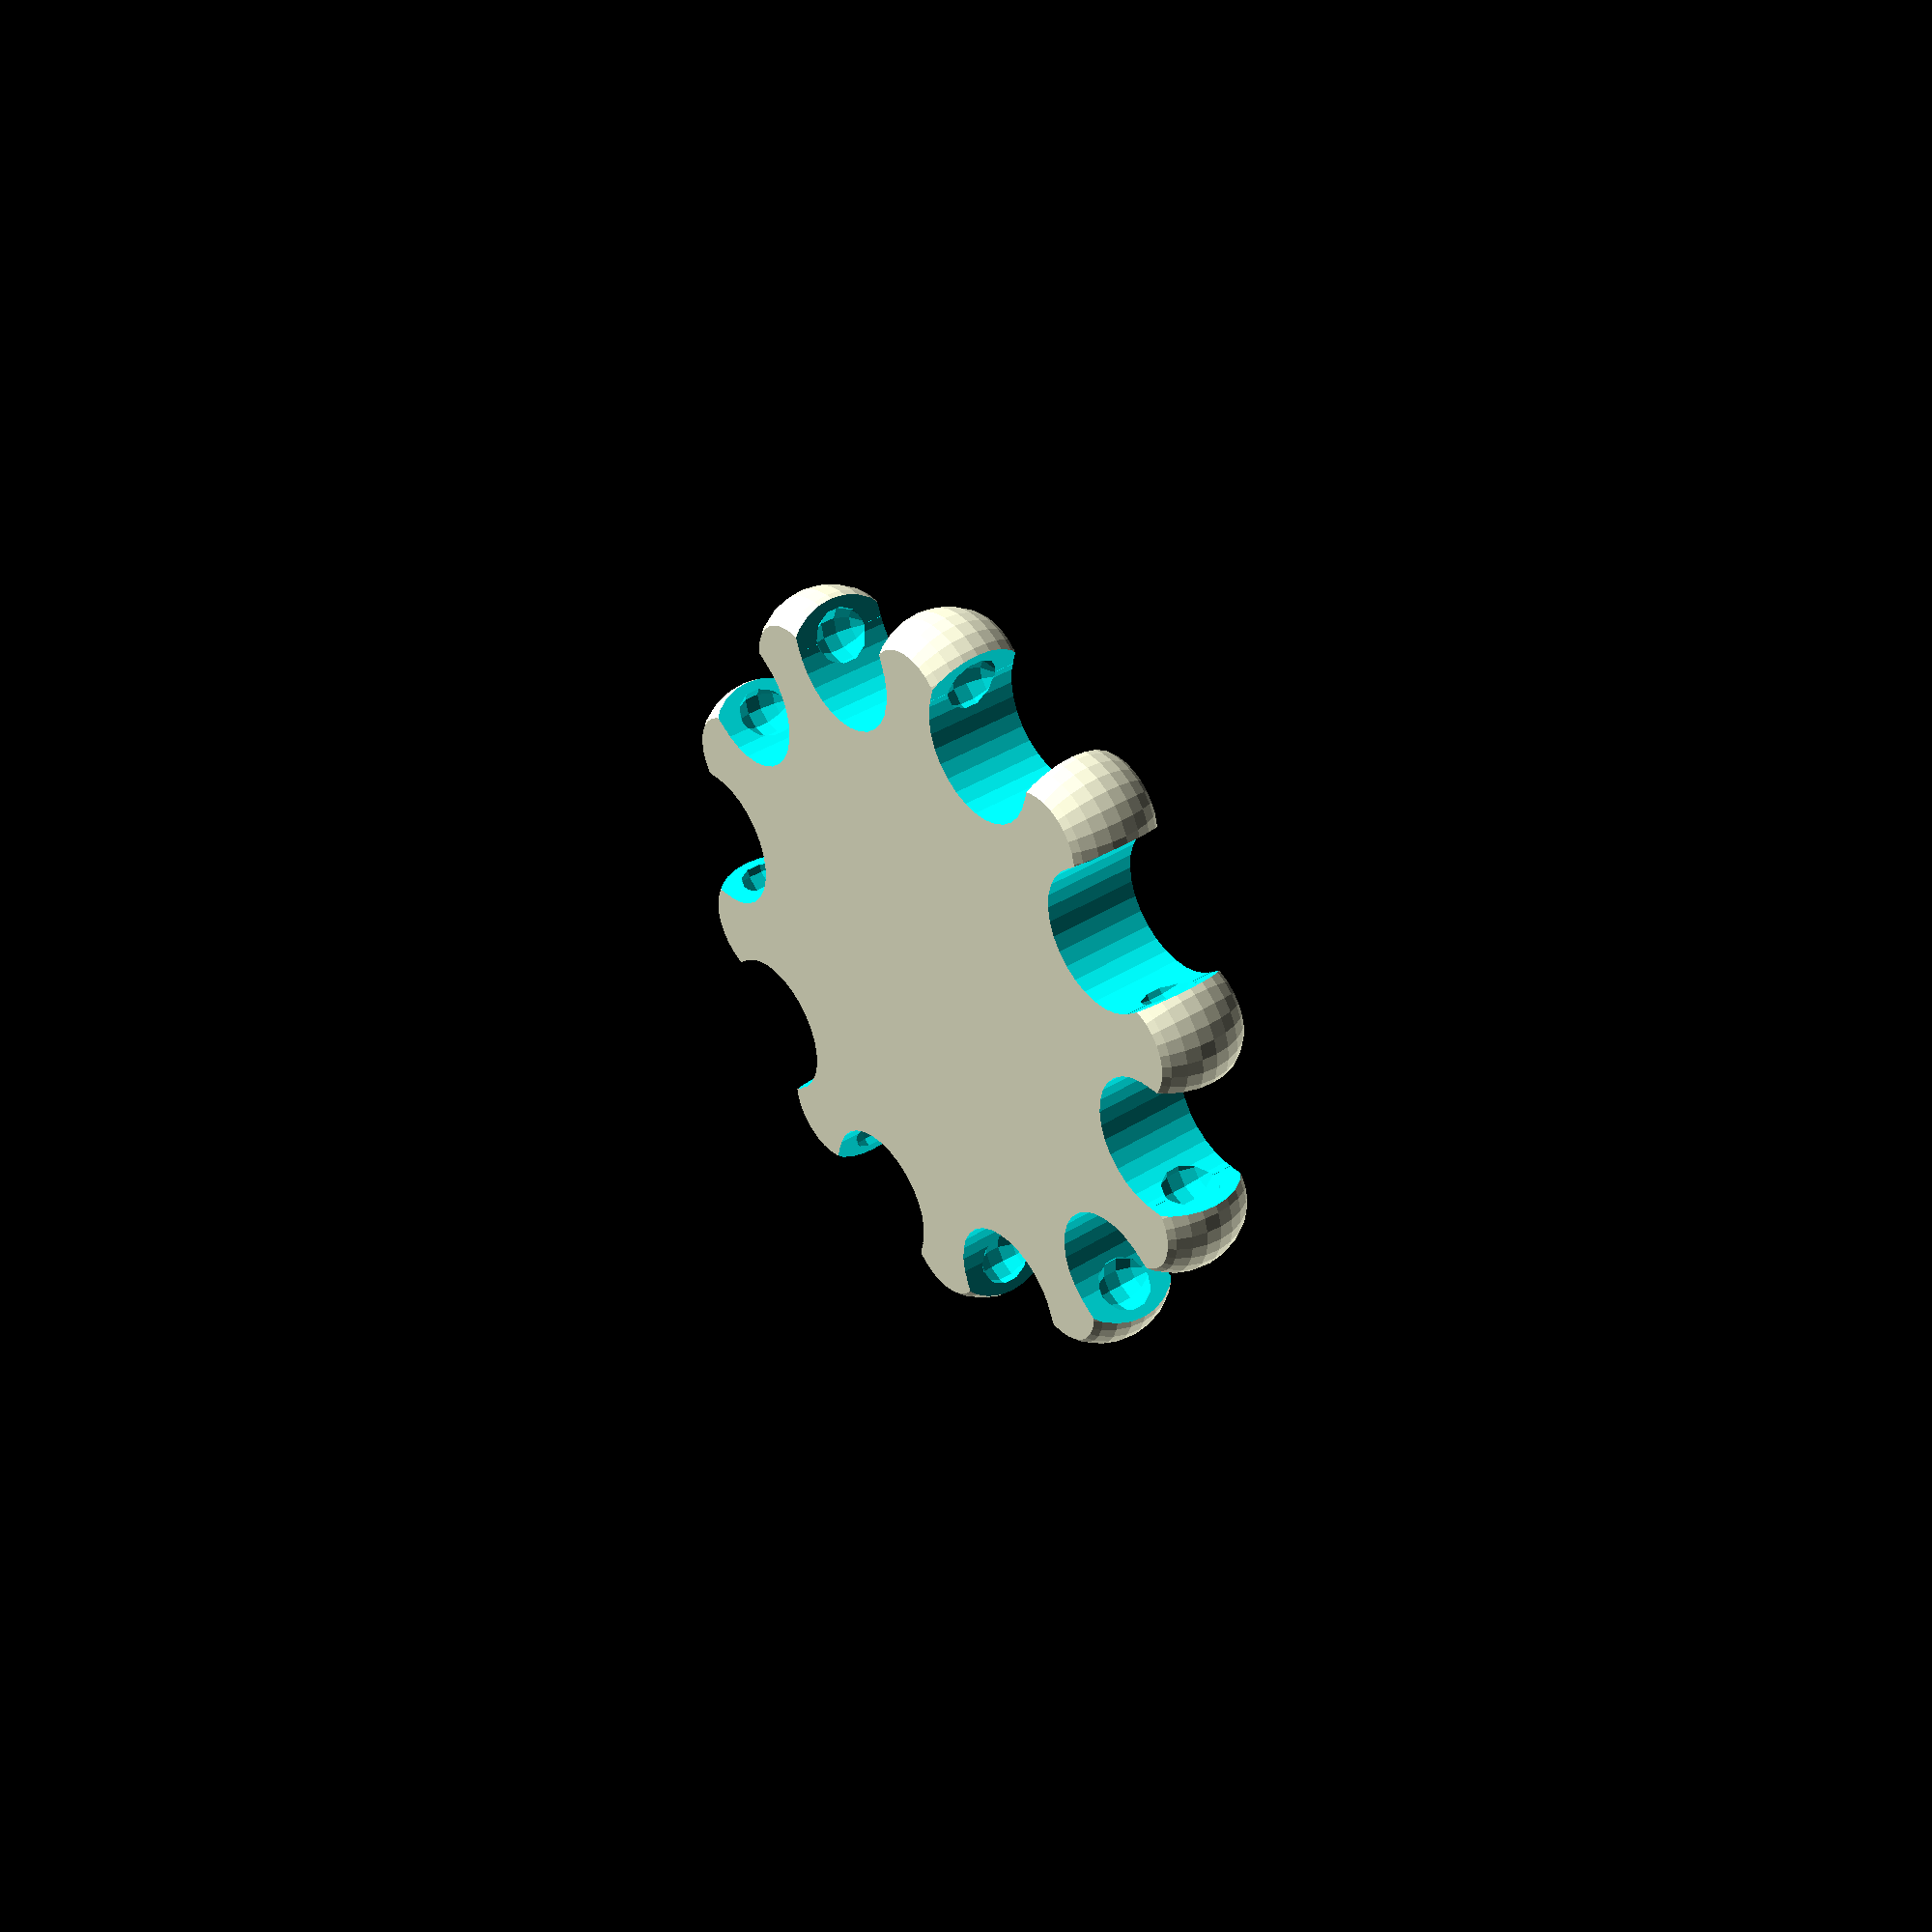
<openscad>
intersection () {
  difference () {
    union () {
      rotate (a=18.0, v=[0.0, 0.0, 1.0]) {
        translate ([22.65247584249853, 0.0, 0.0]) {
          sphere ($fs=0.9, r=5, center=true);
        }
      }
      rotate (a=54.0, v=[0.0, 0.0, 1.0]) {
        translate ([22.65247584249853, 0.0, 0.0]) {
          sphere ($fs=0.9, r=5, center=true);
        }
      }
      rotate (a=90.0, v=[0.0, 0.0, 1.0]) {
        translate ([22.65247584249853, 0.0, 0.0]) {
          sphere ($fs=0.9, r=5, center=true);
        }
      }
      rotate (a=126.0, v=[0.0, 0.0, 1.0]) {
        translate ([22.65247584249853, 0.0, 0.0]) {
          sphere ($fs=0.9, r=5, center=true);
        }
      }
      rotate (a=162.0, v=[0.0, 0.0, 1.0]) {
        translate ([22.65247584249853, 0.0, 0.0]) {
          sphere ($fs=0.9, r=5, center=true);
        }
      }
      rotate (a=198.00000000000003, v=[0.0, 0.0, 1.0]) {
        translate ([22.65247584249853, 0.0, 0.0]) {
          sphere ($fs=0.9, r=5, center=true);
        }
      }
      rotate (a=234.0, v=[0.0, 0.0, 1.0]) {
        translate ([22.65247584249853, 0.0, 0.0]) {
          sphere ($fs=0.9, r=5, center=true);
        }
      }
      rotate (a=270.0, v=[0.0, 0.0, 1.0]) {
        translate ([22.65247584249853, 0.0, 0.0]) {
          sphere ($fs=0.9, r=5, center=true);
        }
      }
      rotate (a=306.0, v=[0.0, 0.0, 1.0]) {
        translate ([22.65247584249853, 0.0, 0.0]) {
          sphere ($fs=0.9, r=5, center=true);
        }
      }
      rotate (a=342.0, v=[0.0, 0.0, 1.0]) {
        translate ([22.65247584249853, 0.0, 0.0]) {
          sphere ($fs=0.9, r=5, center=true);
        }
      }
      cylinder (h=6.751, r=22.65247584249853, center=true);
    }
    rotate (a=0.0, v=[0.0, 0.0, 1.0]) {
      union () {
        translate ([23.543784760226774, 0.0, 0.0]) {
          cylinder ($fs=0.05, h=6.851, r=5.0, center=true);
          translate ([0.0, 4.5, 0.0]) {
            sphere ($fs=1.2, r=2.0, center=true);
          }
          translate ([0.0, -4.5, 0.0]) {
            sphere ($fs=1.2, r=2.0, center=true);
          }
        }
        translate ([33.54378476022677, 0, 0]) {
          cube ([20.0, 10.0, 6.851], center=true);
        }
      }
    }
    rotate (a=36.0, v=[0.0, 0.0, 1.0]) {
      union () {
        translate ([23.543784760226774, 0.0, 0.0]) {
          cylinder ($fs=0.05, h=6.851, r=5.0, center=true);
          translate ([0.0, 4.5, 0.0]) {
            sphere ($fs=1.2, r=2.0, center=true);
          }
          translate ([0.0, -4.5, 0.0]) {
            sphere ($fs=1.2, r=2.0, center=true);
          }
        }
        translate ([33.54378476022677, 0, 0]) {
          cube ([20.0, 10.0, 6.851], center=true);
        }
      }
    }
    rotate (a=72.0, v=[0.0, 0.0, 1.0]) {
      union () {
        translate ([23.543784760226774, 0.0, 0.0]) {
          cylinder ($fs=0.05, h=6.851, r=5.0, center=true);
          translate ([0.0, 4.5, 0.0]) {
            sphere ($fs=1.2, r=2.0, center=true);
          }
          translate ([0.0, -4.5, 0.0]) {
            sphere ($fs=1.2, r=2.0, center=true);
          }
        }
        translate ([33.54378476022677, 0, 0]) {
          cube ([20.0, 10.0, 6.851], center=true);
        }
      }
    }
    rotate (a=108.0, v=[0.0, 0.0, 1.0]) {
      union () {
        translate ([23.543784760226774, 0.0, 0.0]) {
          cylinder ($fs=0.05, h=6.851, r=5.0, center=true);
          translate ([0.0, 4.5, 0.0]) {
            sphere ($fs=1.2, r=2.0, center=true);
          }
          translate ([0.0, -4.5, 0.0]) {
            sphere ($fs=1.2, r=2.0, center=true);
          }
        }
        translate ([33.54378476022677, 0, 0]) {
          cube ([20.0, 10.0, 6.851], center=true);
        }
      }
    }
    rotate (a=144.0, v=[0.0, 0.0, 1.0]) {
      union () {
        translate ([23.543784760226774, 0.0, 0.0]) {
          cylinder ($fs=0.05, h=6.851, r=5.0, center=true);
          translate ([0.0, 4.5, 0.0]) {
            sphere ($fs=1.2, r=2.0, center=true);
          }
          translate ([0.0, -4.5, 0.0]) {
            sphere ($fs=1.2, r=2.0, center=true);
          }
        }
        translate ([33.54378476022677, 0, 0]) {
          cube ([20.0, 10.0, 6.851], center=true);
        }
      }
    }
    rotate (a=180.0, v=[0.0, 0.0, 1.0]) {
      union () {
        translate ([23.543784760226774, 0.0, 0.0]) {
          cylinder ($fs=0.05, h=6.851, r=5.0, center=true);
          translate ([0.0, 4.5, 0.0]) {
            sphere ($fs=1.2, r=2.0, center=true);
          }
          translate ([0.0, -4.5, 0.0]) {
            sphere ($fs=1.2, r=2.0, center=true);
          }
        }
        translate ([33.54378476022677, 0, 0]) {
          cube ([20.0, 10.0, 6.851], center=true);
        }
      }
    }
    rotate (a=216.0, v=[0.0, 0.0, 1.0]) {
      union () {
        translate ([23.543784760226774, 0.0, 0.0]) {
          cylinder ($fs=0.05, h=6.851, r=5.0, center=true);
          translate ([0.0, 4.5, 0.0]) {
            sphere ($fs=1.2, r=2.0, center=true);
          }
          translate ([0.0, -4.5, 0.0]) {
            sphere ($fs=1.2, r=2.0, center=true);
          }
        }
        translate ([33.54378476022677, 0, 0]) {
          cube ([20.0, 10.0, 6.851], center=true);
        }
      }
    }
    rotate (a=252.0, v=[0.0, 0.0, 1.0]) {
      union () {
        translate ([23.543784760226774, 0.0, 0.0]) {
          cylinder ($fs=0.05, h=6.851, r=5.0, center=true);
          translate ([0.0, 4.5, 0.0]) {
            sphere ($fs=1.2, r=2.0, center=true);
          }
          translate ([0.0, -4.5, 0.0]) {
            sphere ($fs=1.2, r=2.0, center=true);
          }
        }
        translate ([33.54378476022677, 0, 0]) {
          cube ([20.0, 10.0, 6.851], center=true);
        }
      }
    }
    rotate (a=288.0, v=[0.0, 0.0, 1.0]) {
      union () {
        translate ([23.543784760226774, 0.0, 0.0]) {
          cylinder ($fs=0.05, h=6.851, r=5.0, center=true);
          translate ([0.0, 4.5, 0.0]) {
            sphere ($fs=1.2, r=2.0, center=true);
          }
          translate ([0.0, -4.5, 0.0]) {
            sphere ($fs=1.2, r=2.0, center=true);
          }
        }
        translate ([33.54378476022677, 0, 0]) {
          cube ([20.0, 10.0, 6.851], center=true);
        }
      }
    }
    rotate (a=324.0, v=[0.0, 0.0, 1.0]) {
      union () {
        translate ([23.543784760226774, 0.0, 0.0]) {
          cylinder ($fs=0.05, h=6.851, r=5.0, center=true);
          translate ([0.0, 4.5, 0.0]) {
            sphere ($fs=1.2, r=2.0, center=true);
          }
          translate ([0.0, -4.5, 0.0]) {
            sphere ($fs=1.2, r=2.0, center=true);
          }
        }
        translate ([33.54378476022677, 0, 0]) {
          cube ([20.0, 10.0, 6.851], center=true);
        }
      }
    }
  }
  cylinder (h=6.751, r=45.30495168499706, center=true);
}

</openscad>
<views>
elev=140.5 azim=67.4 roll=127.8 proj=p view=wireframe
</views>
